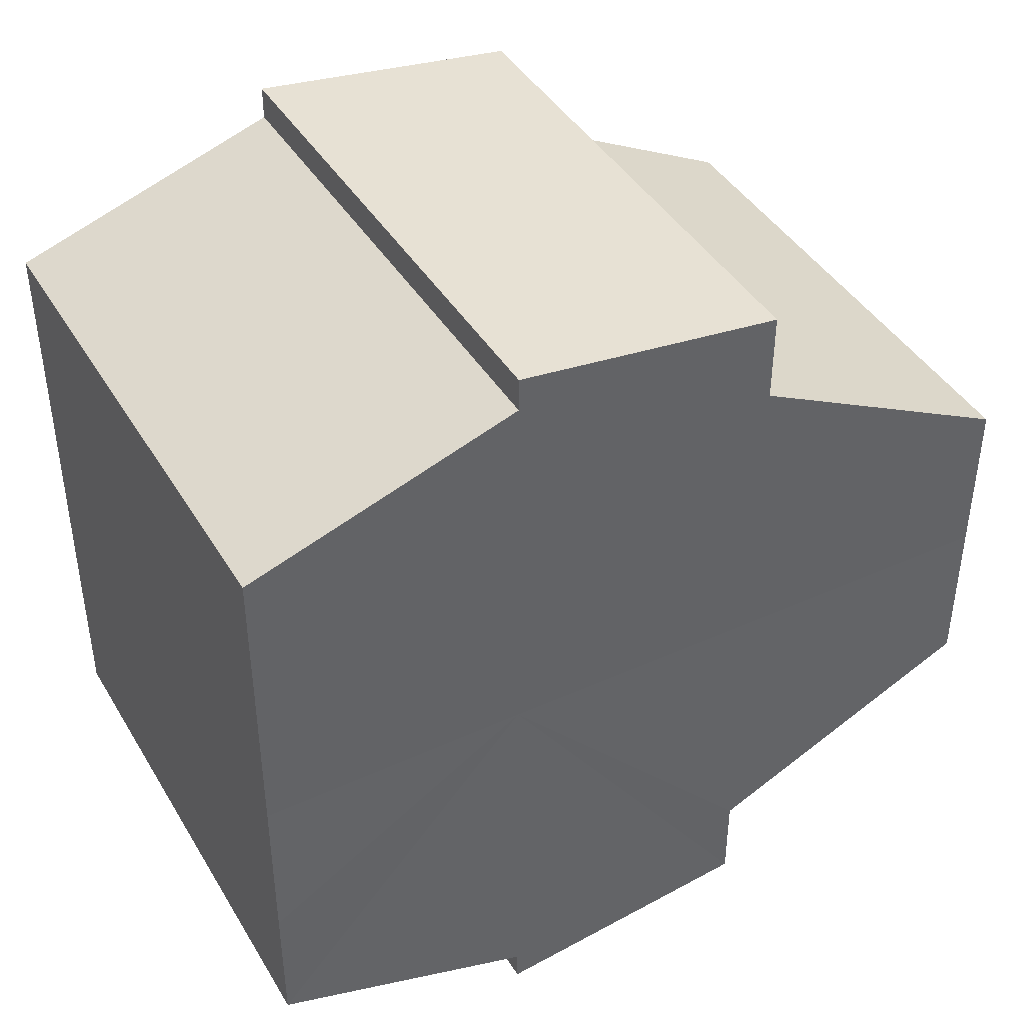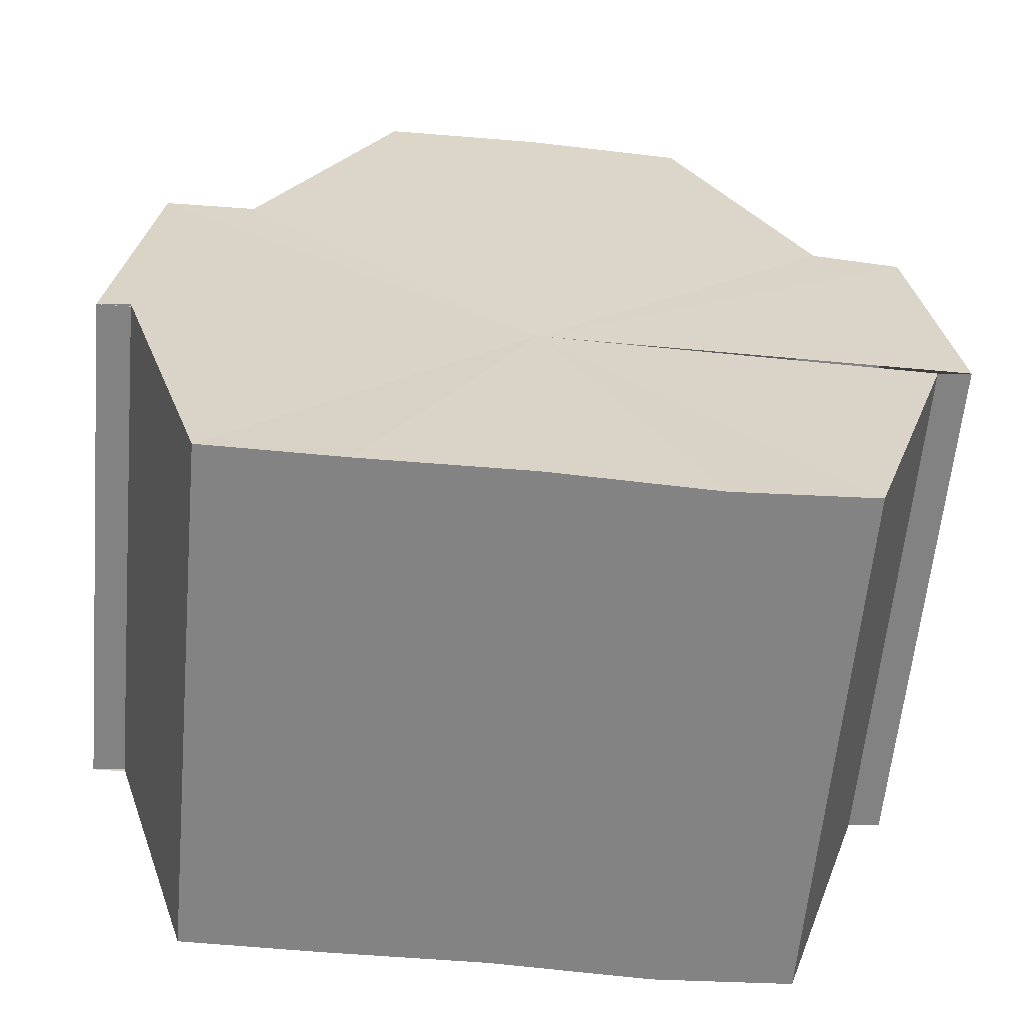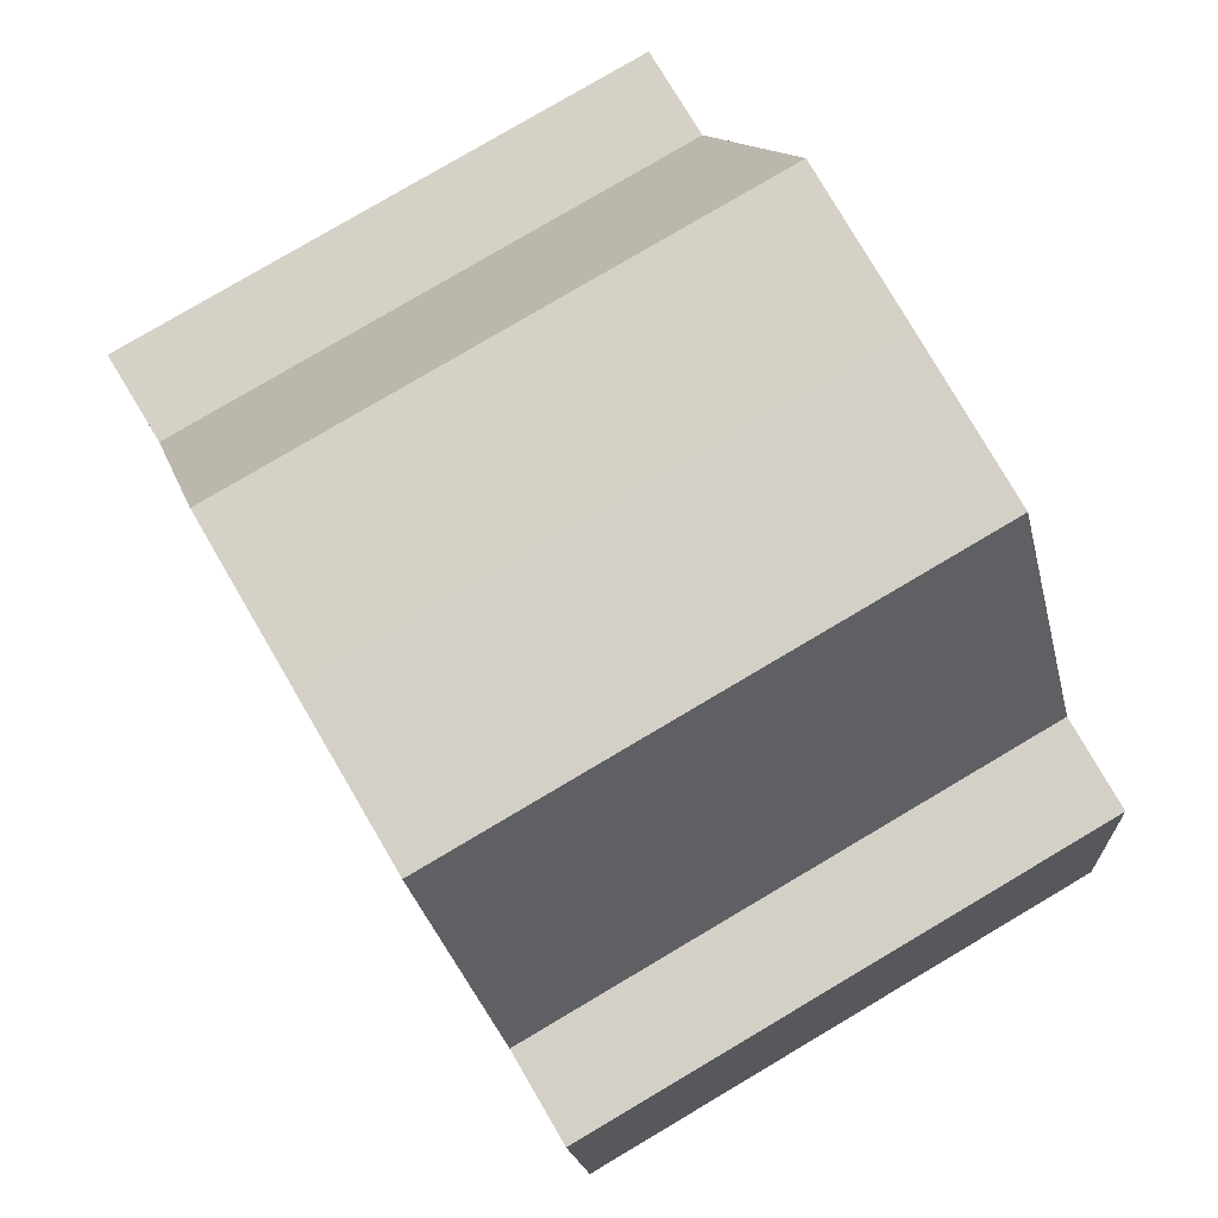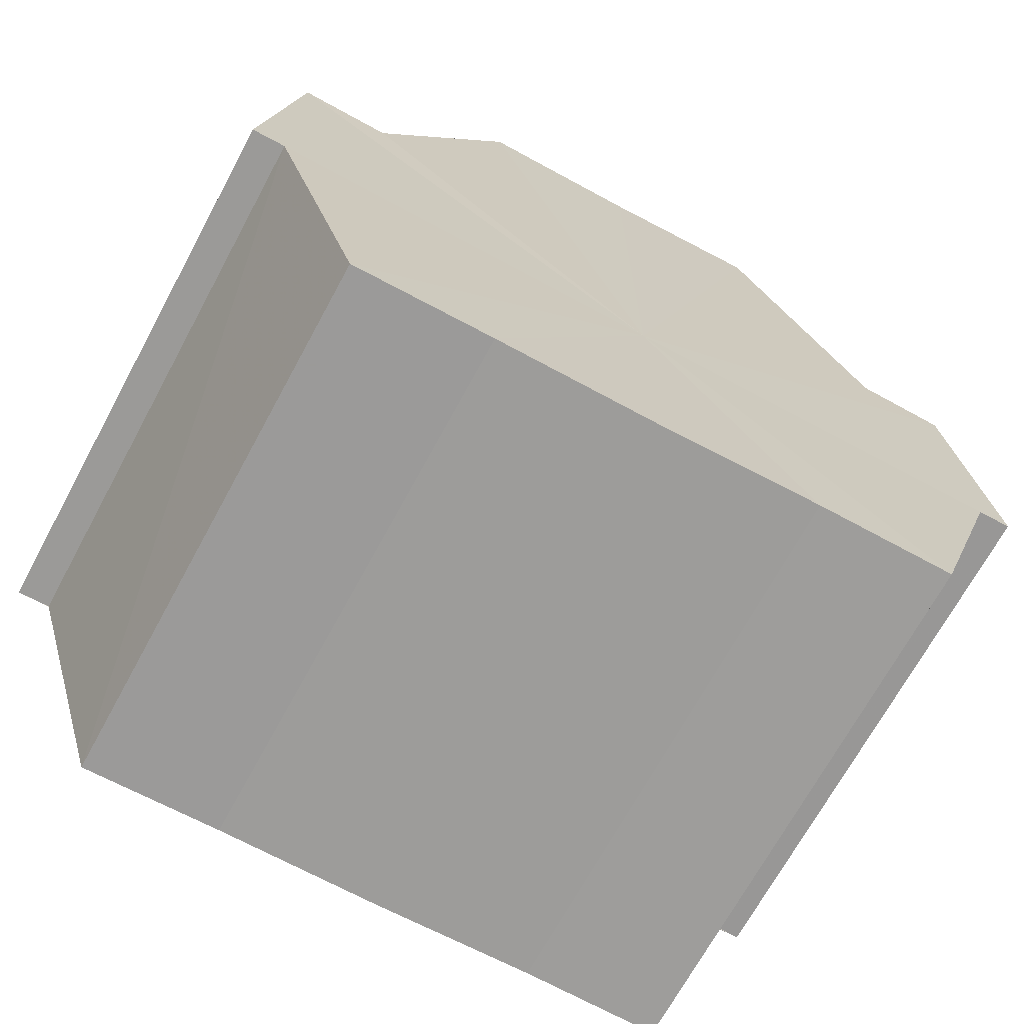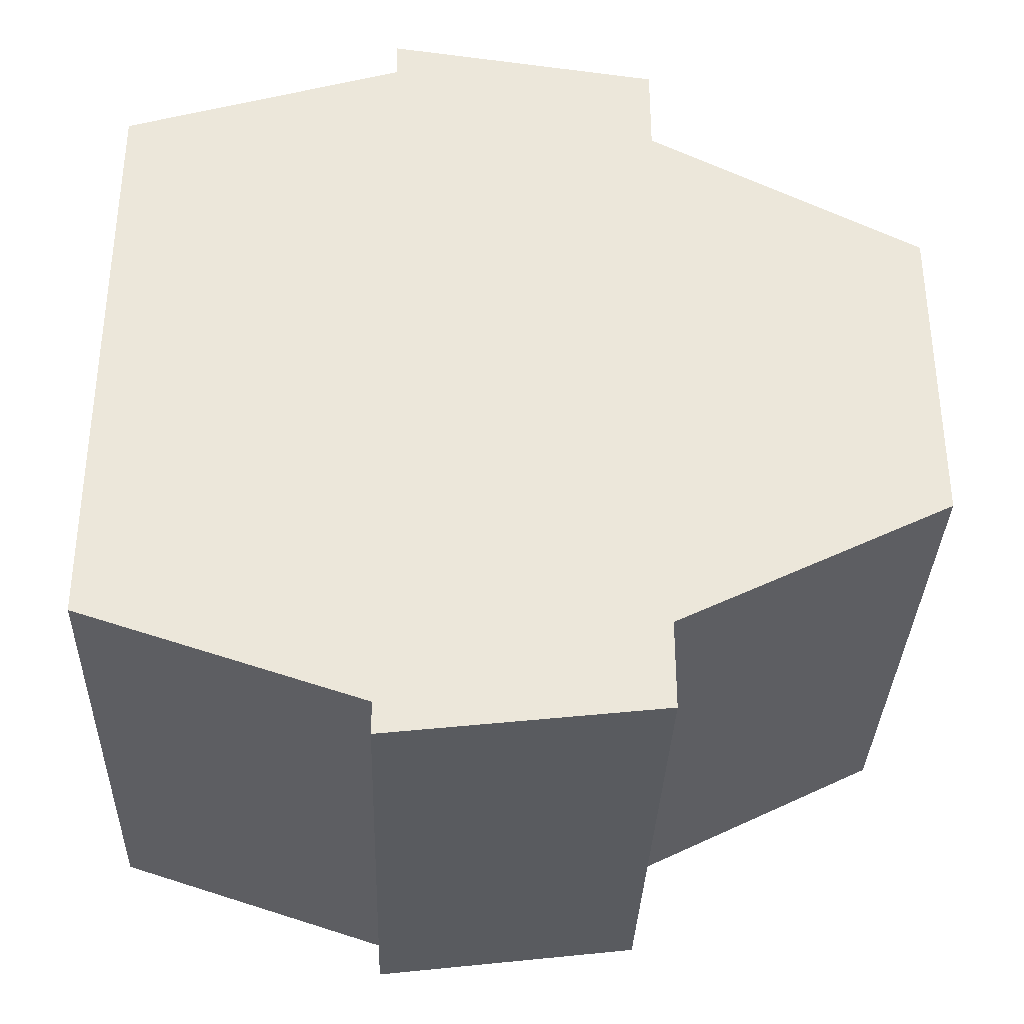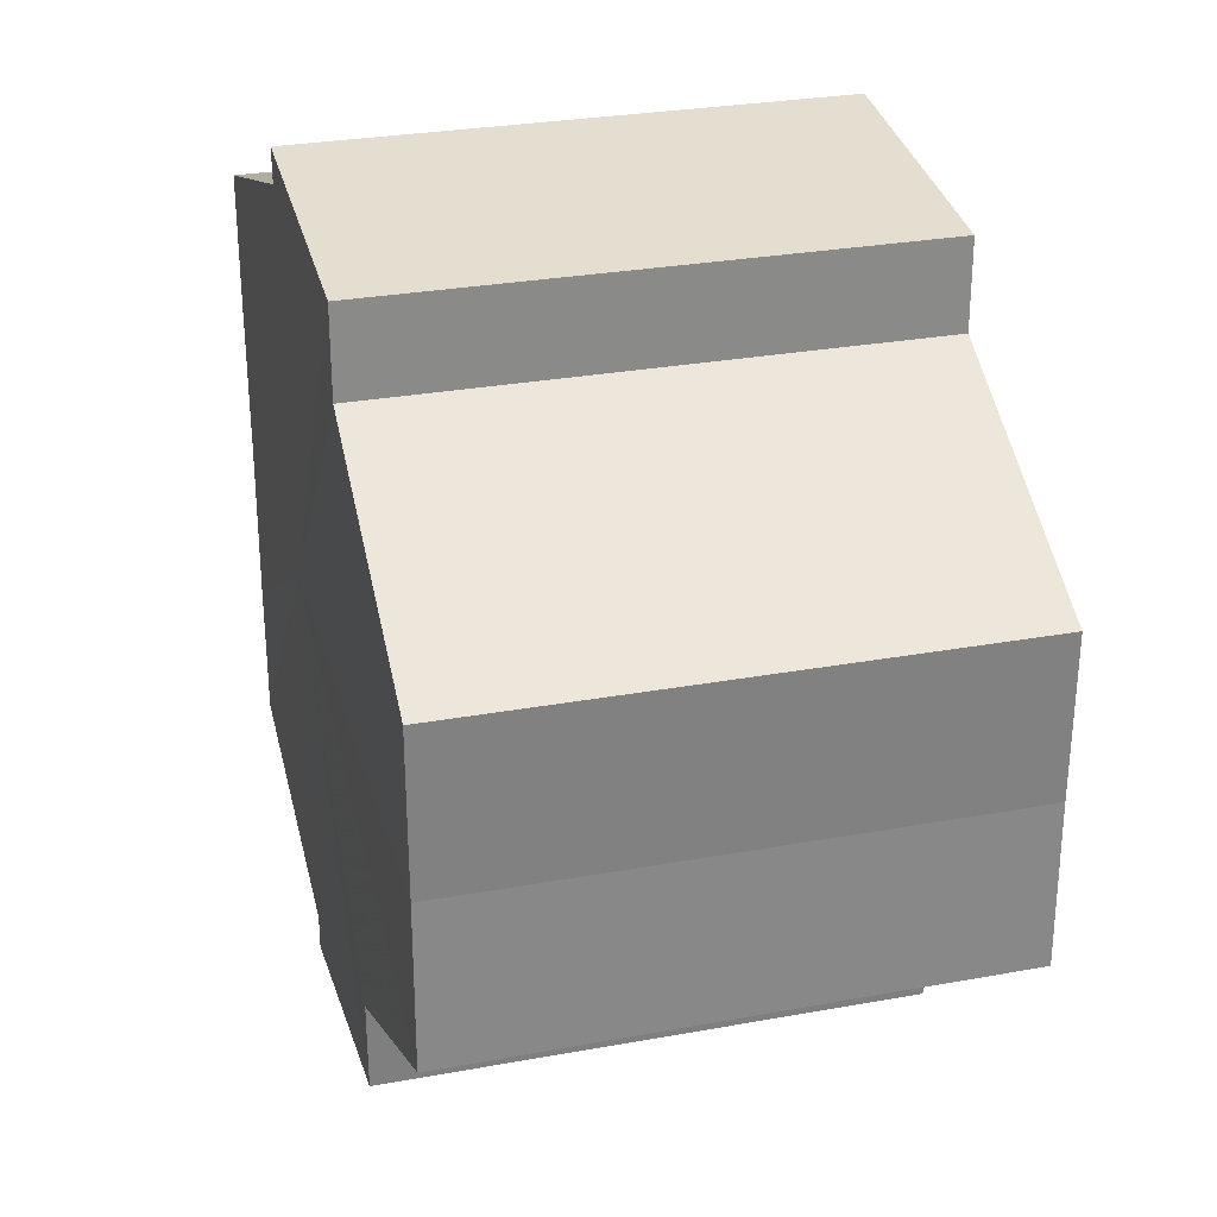
<metadata>
{"format":"obj","ext":"obj","renderer":"f3d","projection":"perspective","resolution":1024,"background":"white","views":[{"elev":41.9,"azim":61.5,"up":"+Z"},{"elev":-61.3,"azim":84.8,"up":"+Y"},{"elev":79.6,"azim":-30.7,"up":"+Y"},{"elev":-69.5,"azim":-118.3,"up":"+Y"},{"elev":-34.0,"azim":87.6,"up":"+Z"},{"elev":28.9,"azim":165.1,"up":"+Z"}]}
</metadata>
<code>
o 9606
v 2244 1852 10.49
v 2244 1852 10.48
v 2244 1852 10.49
v 2244 1852 10.48
v 2244 1852 10.48
v 2244 1852 10.47
v 2244 1852 10.48
v 2244 1852 10.49
v 2244 1852 10.49
v 2244 1852 10.5
v 2244 1852 10.5
v 2244 1852 10.5
v 2244 1852 10.5
v 2244 1852 10.5
v 2244 1852 10.5
v 2244 1852 10.5
v 2244 1852 10.5
v 2244 1852 10.49
v 2244 1852 10.48
v 2244 1852 10.48
v 2244 1852 10.48
v 2244 1852 10.48
v 2244 1852 10.49
v 2244 1852 10.49
v 2244 1852 10.5
v 2244 1852 10.49
v 2244 1852 10.5
v 2244 1852 10.5
v 2244 1852 10.47
v 2244 1852 10.47
v 2244 1852 10.47
v 2244 1852 10.47
v 2244 1852 10.47
v 2244 1852 10.47
v 2244 1852 10.49
v 2244 1852 10.47
v 2244 1852 10.48
v 2244 1852 10.48
v 2244 1852 10.49
v 2244 1852 10.49
v 2244 1852 10.5
v 2244 1852 10.5
v 2244 1852 10.5
v 2244 1852 10.48
v 2244 1852 10.47
v 2244 1852 10.48
v 2244 1852 10.49
v 2244 1852 10.49
v 2244 1852 10.5
v 2244 1852 10.5
v 2244 1852 10.47
v 2244 1852 10.47
v 2244 1852 10.47
v 2244 1852 10.47
v 2244 1852 10.47
v 2244 1852 10.49
v 2244 1852 10.48
v 2244 1852 10.48
v 2244 1852 10.49
v 2244 1852 10.49
v 2244 1852 10.5
v 2244 1852 10.5
v 2244 1852 10.5
v 2244 1852 10.5
v 2244 1852 10.5
v 2244 1852 10.49
v 2244 1852 10.5
v 2244 1852 10.5
v 2244 1852 10.5
v 2244 1852 10.5
v 2244 1852 10.5
v 2244 1852 10.49
v 2244 1852 10.49
v 2244 1852 10.48
v 2244 1852 10.49
v 2244 1852 10.48
v 2244 1852 10.48
v 2244 1852 10.47
v 2244 1852 10.48
v 2244 1852 10.47
v 2244 1852 10.48
v 2244 1852 10.48
v 2244 1852 10.48
v 2244 1852 10.49
v 2244 1852 10.48
v 2244 1852 10.49
v 2244 1852 10.49
v 2244 1852 10.5
v 2244 1852 10.49
v 2244 1852 10.5
v 2244 1852 10.5
v 2244 1852 10.48
v 2244 1852 10.49
v 2244 1852 10.48
v 2244 1852 10.47
v 2244 1852 10.49
v 2244 1852 10.5
v 2244 1852 10.5
f 1 2 3
f 2 4 5
f 4 6 7
f 8 1 9
f 10 8 11
f 12 10 13
f 14 15 13
f 16 15 17
f 18 19 20
f 20 21 22
f 23 24 18
f 25 26 23
f 27 28 25
f 22 29 30
f 29 31 32
f 32 33 34
f 35 34 36
f 35 36 37
f 35 37 38
f 35 38 39
f 35 39 40
f 35 40 41
f 35 41 42
f 35 42 43
f 35 44 45
f 35 46 44
f 35 47 46
f 35 48 47
f 35 49 48
f 35 50 49
f 51 52 53
f 53 54 55
f 56 54 33
f 56 57 54
f 56 58 57
f 56 59 58
f 56 60 59
f 56 61 60
f 56 62 61
f 63 62 64
f 56 65 62
f 66 67 63
f 68 65 69
f 70 71 68
f 72 73 66
f 74 75 72
f 76 77 74
f 78 79 76
f 80 81 78
f 81 82 83
f 82 84 85
f 84 86 87
f 86 88 89
f 88 90 91
f 56 92 93
f 56 94 92
f 56 95 94
f 56 93 96
f 56 96 97
f 56 97 98

</code>
